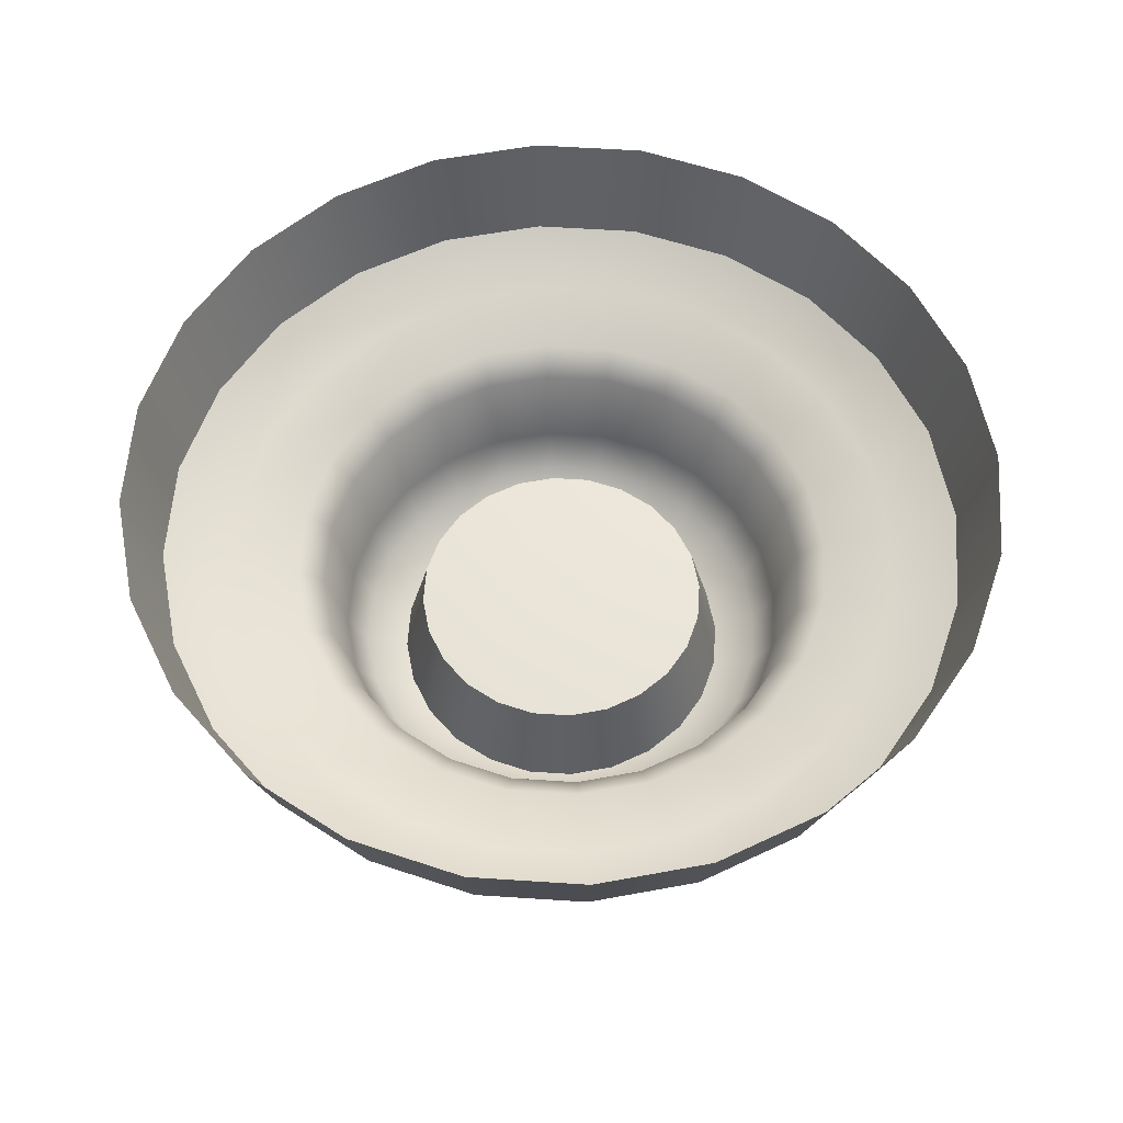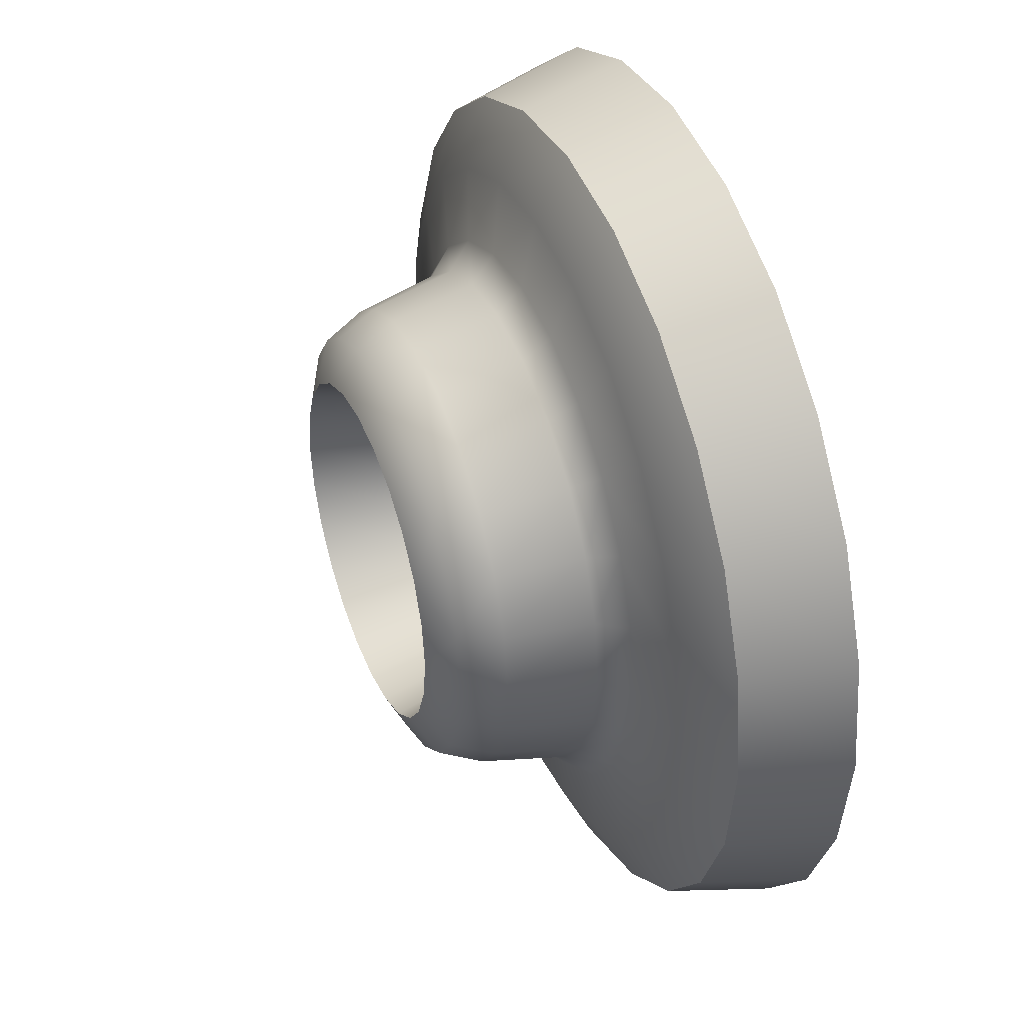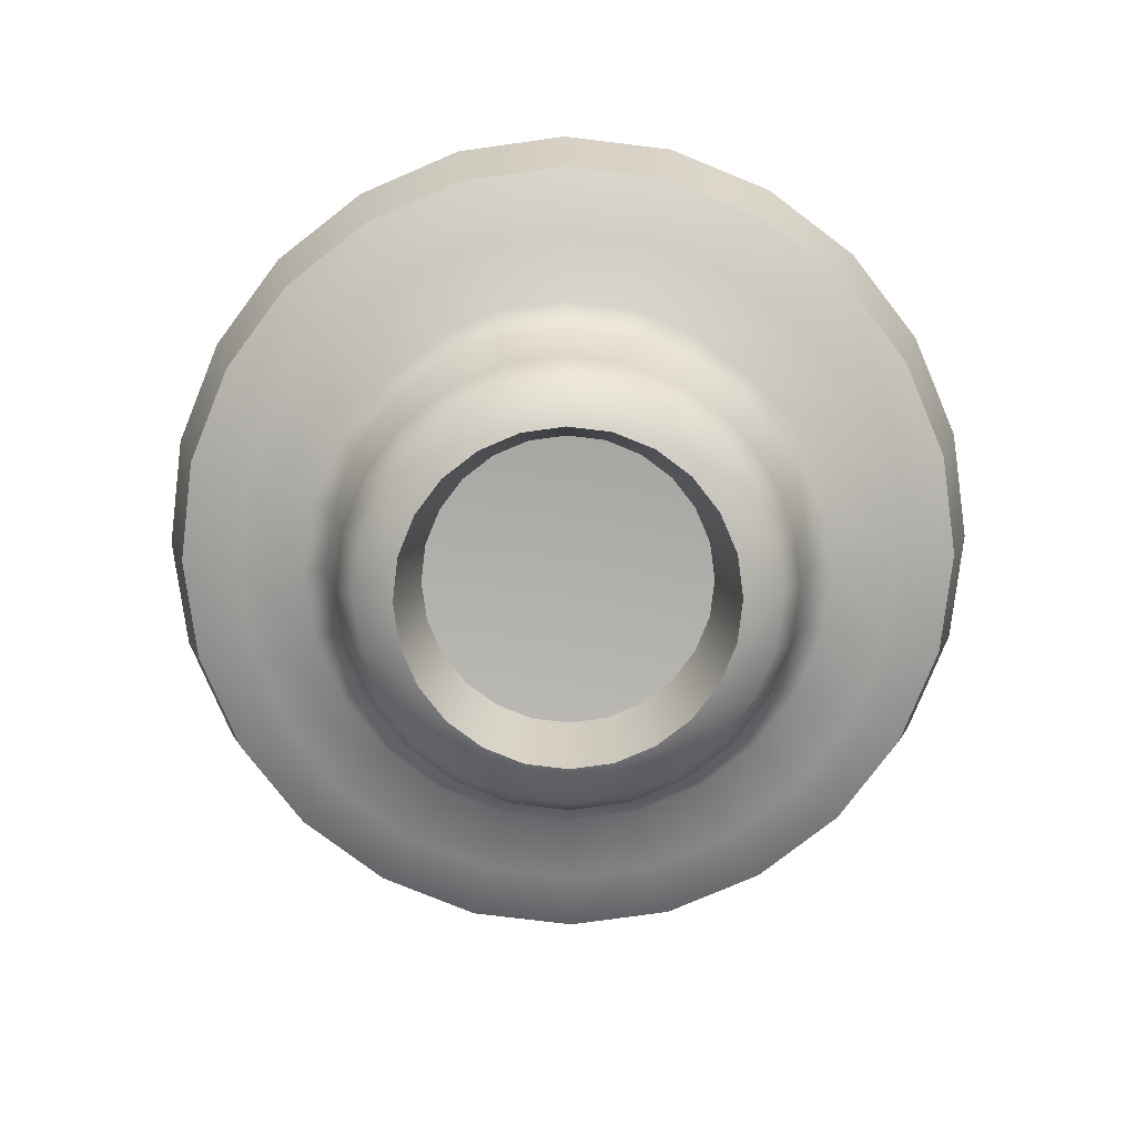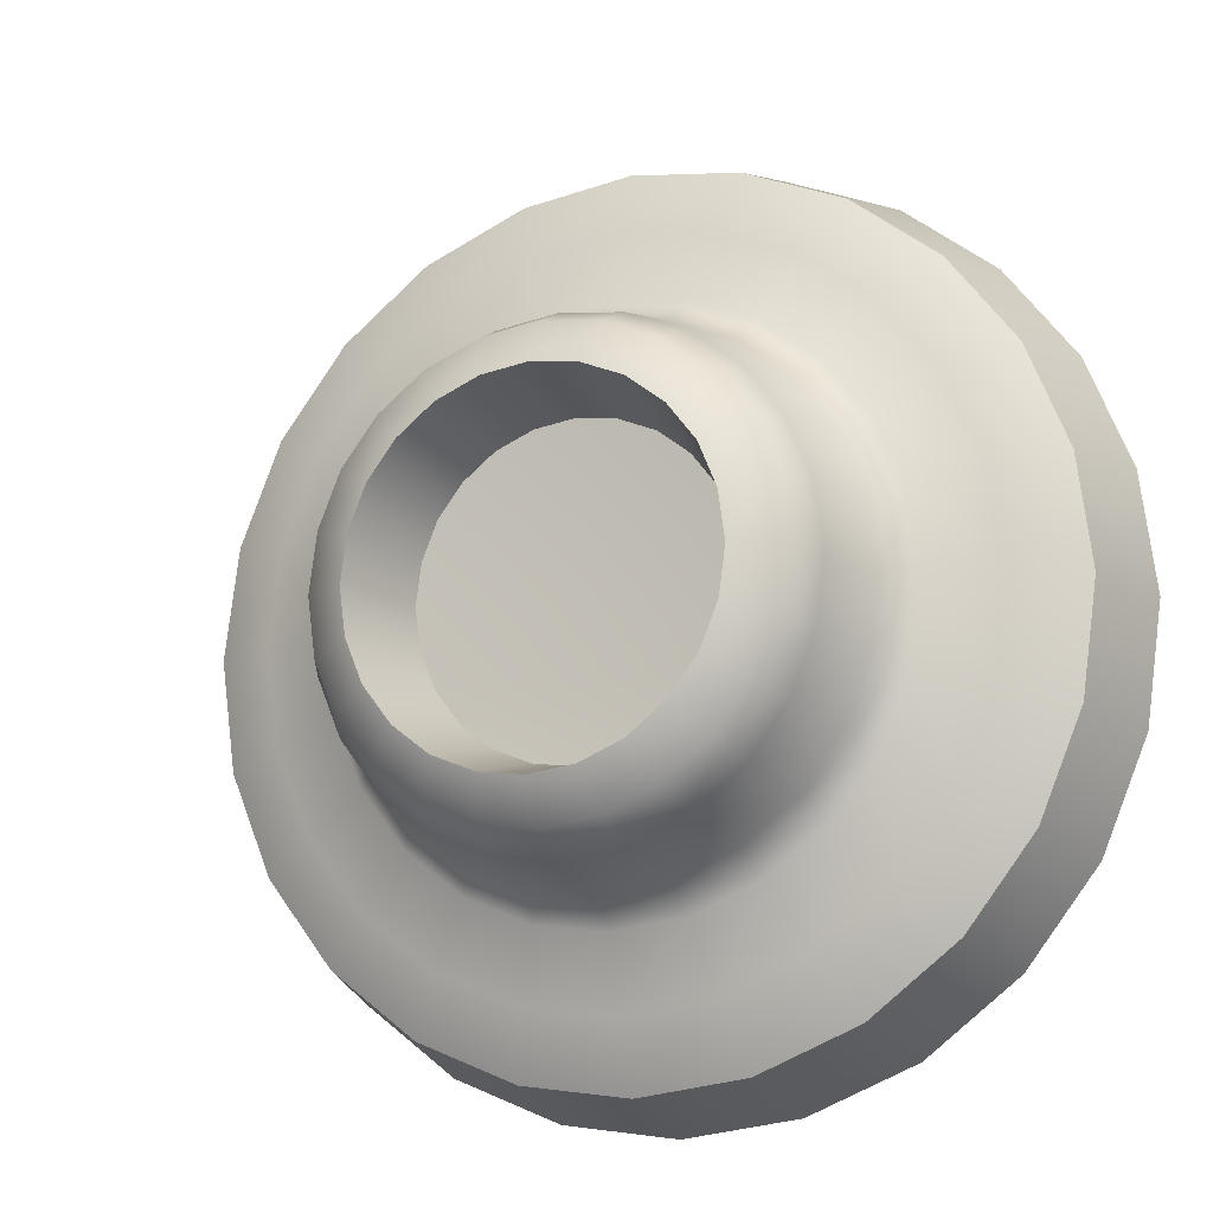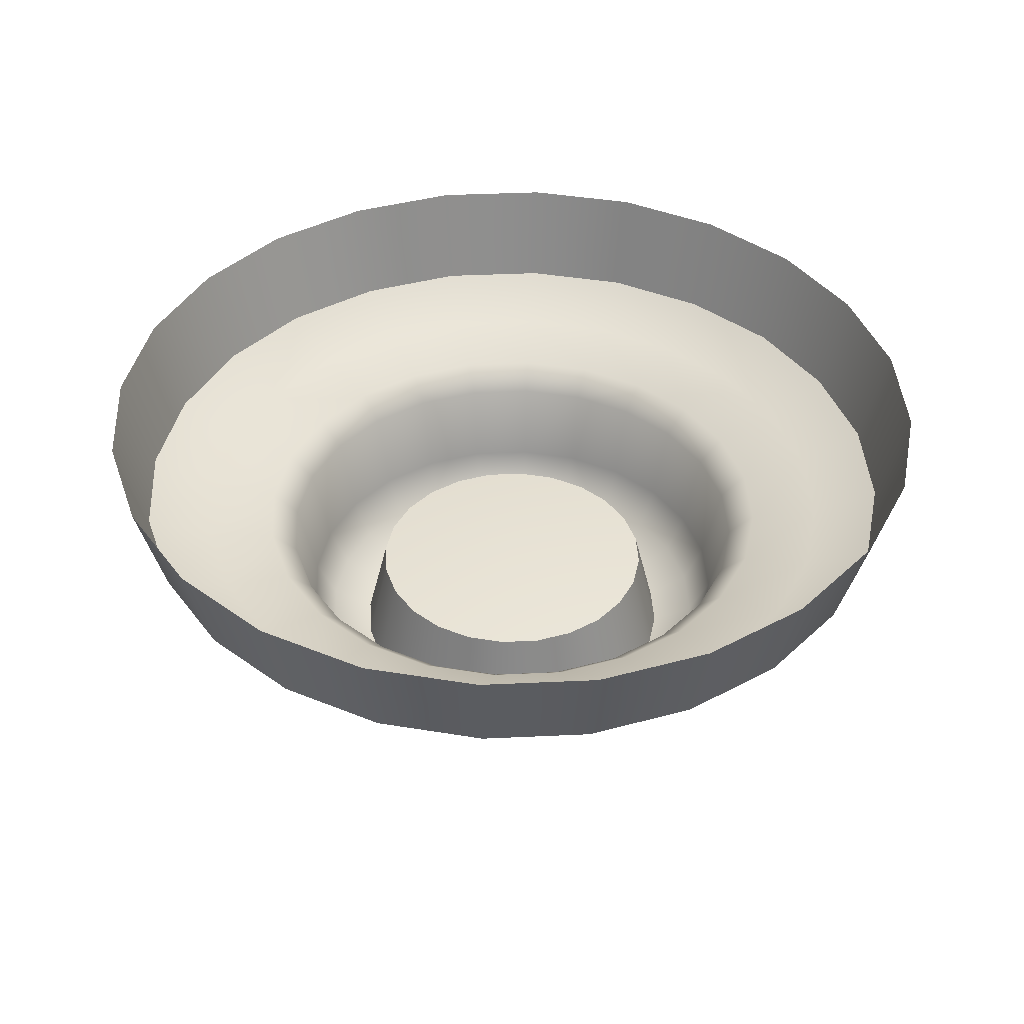
<metadata>
{"format":"obj","ext":"obj","renderer":"f3d","projection":"perspective","resolution":1024,"background":"white","views":[{"elev":58.4,"azim":-78.5,"up":"+Z"},{"elev":41.2,"azim":-111.9,"up":"+Y"},{"elev":-78.4,"azim":15.5,"up":"+Z"},{"elev":-13.6,"azim":-156.0,"up":"+Y"},{"elev":40.5,"azim":-100.9,"up":"+Z"}]}
</metadata>
<code>
v  -16.75 96.21 -10.51
v  -16.78 96.46 -10.51
v  -16.72 96.48 -10.27
v  -16.68 96.21 -10.27
v  -16.88 96.7 -10.51
v  -16.82 96.73 -10.27
v  -17.03 96.9 -10.51
v  -16.98 96.94 -10.27
v  -17.23 97.05 -10.51
v  -17.2 97.11 -10.27
v  -17.46 97.15 -10.51
v  -17.45 97.21 -10.27
v  -17.71 97.18 -10.51
v  -17.71 97.25 -10.27
v  -17.96 97.15 -10.51
v  -17.98 97.21 -10.27
v  -18.2 97.05 -10.51
v  -18.23 97.11 -10.27
v  -18.4 96.9 -10.51
v  -18.44 96.94 -10.27
v  -18.55 96.7 -10.51
v  -18.61 96.73 -10.27
v  -18.65 96.46 -10.51
v  -18.71 96.48 -10.27
v  -18.68 96.21 -10.51
v  -18.75 96.21 -10.27
v  -18.65 95.96 -10.51
v  -18.71 95.95 -10.27
v  -18.55 95.73 -10.51
v  -18.61 95.7 -10.27
v  -18.4 95.53 -10.51
v  -18.44 95.48 -10.27
v  -18.2 95.38 -10.51
v  -18.23 95.32 -10.27
v  -17.96 95.28 -10.51
v  -17.98 95.22 -10.27
v  -17.71 95.25 -10.51
v  -17.71 95.18 -10.27
v  -17.46 95.28 -10.51
v  -17.45 95.22 -10.27
v  -17.23 95.38 -10.51
v  -17.2 95.32 -10.27
v  -17.03 95.53 -10.51
v  -16.98 95.48 -10.27
v  -16.88 95.73 -10.51
v  -16.82 95.7 -10.27
v  -16.78 95.96 -10.51
v  -16.72 95.95 -10.27
v  -17.24 96.49 -10.87
v  -17.19 96.36 -10.87
v  -17.23 96.34 -10.97
v  -17.28 96.46 -10.97
v  -17.32 96.32 -11.01
v  -17.36 96.42 -11.01
v  -17.31 96.21 -11.01
v  -17.21 96.21 -10.97
v  -17.44 96.69 -10.87
v  -17.33 96.6 -10.87
v  -17.36 96.57 -10.97
v  -17.46 96.65 -10.97
v  -17.43 96.5 -11.01
v  -17.51 96.56 -11.01
v  -17.71 96.76 -10.87
v  -17.57 96.74 -10.87
v  -17.58 96.7 -10.97
v  -17.71 96.71 -10.97
v  -17.61 96.6 -11.01
v  -17.71 96.62 -11.01
v  -17.99 96.69 -10.87
v  -17.86 96.74 -10.87
v  -17.84 96.7 -10.97
v  -17.96 96.65 -10.97
v  -17.82 96.6 -11.01
v  -17.92 96.56 -11.01
v  -18.19 96.49 -10.87
v  -18.1 96.6 -10.87
v  -18.07 96.57 -10.97
v  -18.15 96.46 -10.97
v  -18 96.5 -11.01
v  -18.06 96.42 -11.01
v  -18.26 96.21 -10.87
v  -18.24 96.36 -10.87
v  -18.2 96.34 -10.97
v  -18.21 96.21 -10.97
v  -18.1 96.32 -11.01
v  -18.12 96.21 -11.01
v  -18.19 95.94 -10.87
v  -18.24 96.07 -10.87
v  -18.2 96.09 -10.97
v  -18.15 95.97 -10.97
v  -18.1 96.11 -11.01
v  -18.06 96.01 -11.01
v  -17.99 95.74 -10.87
v  -18.1 95.83 -10.87
v  -18.07 95.86 -10.97
v  -17.96 95.78 -10.97
v  -18 95.93 -11.01
v  -17.92 95.87 -11.01
v  -17.71 95.67 -10.87
v  -17.86 95.69 -10.87
v  -17.84 95.73 -10.97
v  -17.71 95.72 -10.97
v  -17.82 95.83 -11.01
v  -17.71 95.81 -11.01
v  -17.44 95.74 -10.87
v  -17.57 95.69 -10.87
v  -17.58 95.73 -10.97
v  -17.46 95.78 -10.97
v  -17.61 95.83 -11.01
v  -17.51 95.87 -11.01
v  -17.24 95.94 -10.87
v  -17.33 95.83 -10.87
v  -17.36 95.86 -10.97
v  -17.28 95.97 -10.97
v  -17.43 95.93 -11.01
v  -17.36 96.01 -11.01
v  -17.17 96.21 -10.87
v  -17.19 96.07 -10.87
v  -17.23 96.09 -10.97
v  -17.32 96.11 -11.01
v  -17.14 96.37 -10.68
v  -17.2 96.51 -10.68
v  -17.12 96.21 -10.68
v  -17.3 96.63 -10.68
v  -17.42 96.73 -10.68
v  -17.56 96.79 -10.68
v  -17.71 96.81 -10.68
v  -17.87 96.79 -10.68
v  -18.01 96.73 -10.68
v  -18.13 96.63 -10.68
v  -18.23 96.51 -10.68
v  -18.28 96.37 -10.68
v  -18.3 96.21 -10.68
v  -18.28 96.06 -10.68
v  -18.23 95.92 -10.68
v  -18.13 95.8 -10.68
v  -18.01 95.7 -10.68
v  -17.87 95.64 -10.68
v  -17.71 95.62 -10.68
v  -17.56 95.64 -10.68
v  -17.42 95.7 -10.68
v  -17.3 95.8 -10.68
v  -17.2 95.92 -10.68
v  -17.14 96.06 -10.68
v  -17.01 96.62 -10.59
v  -16.93 96.43 -10.59
v  -17.09 96.38 -10.62
v  -17.15 96.54 -10.62
v  -16.9 96.21 -10.59
v  -17.06 96.21 -10.62
v  -16.93 96 -10.59
v  -17.09 96.05 -10.62
v  -17.01 95.81 -10.59
v  -17.15 95.89 -10.62
v  -17.14 95.64 -10.59
v  -17.25 95.75 -10.62
v  -17.31 95.51 -10.59
v  -17.39 95.65 -10.62
v  -17.5 95.43 -10.59
v  -17.55 95.59 -10.62
v  -17.71 95.4 -10.59
v  -17.71 95.56 -10.62
v  -17.92 95.43 -10.59
v  -17.88 95.59 -10.62
v  -18.12 95.51 -10.59
v  -18.04 95.65 -10.62
v  -18.29 95.64 -10.59
v  -18.17 95.75 -10.62
v  -18.42 95.81 -10.59
v  -18.28 95.89 -10.62
v  -18.5 96 -10.59
v  -18.34 96.05 -10.62
v  -18.53 96.21 -10.59
v  -18.37 96.21 -10.62
v  -18.5 96.43 -10.59
v  -18.34 96.38 -10.62
v  -18.42 96.62 -10.59
v  -18.28 96.54 -10.62
v  -18.29 96.79 -10.59
v  -18.17 96.67 -10.62
v  -18.12 96.92 -10.59
v  -18.04 96.78 -10.62
v  -17.92 97 -10.59
v  -17.88 96.84 -10.62
v  -17.71 97.03 -10.59
v  -17.71 96.87 -10.62
v  -17.5 97 -10.59
v  -17.55 96.84 -10.62
v  -17.31 96.92 -10.59
v  -17.39 96.78 -10.62
v  -17.14 96.79 -10.59
v  -17.25 96.67 -10.62
v  -17.36 96.21 -10.79
v  -17.38 96.31 -10.79
v  -17.41 96.39 -10.79
v  -17.47 96.46 -10.79
v  -17.54 96.52 -10.79
v  -17.62 96.55 -10.79
v  -17.71 96.57 -10.79
v  -17.8 96.55 -10.79
v  -17.89 96.52 -10.79
v  -17.96 96.46 -10.79
v  -18.02 96.39 -10.79
v  -18.05 96.31 -10.79
v  -18.06 96.21 -10.79
v  -18.05 96.12 -10.79
v  -18.02 96.04 -10.79
v  -17.96 95.97 -10.79
v  -17.89 95.91 -10.79
v  -17.8 95.88 -10.79
v  -17.71 95.86 -10.79
v  -17.62 95.88 -10.79
v  -17.54 95.91 -10.79
v  -17.47 95.97 -10.79
v  -17.41 96.04 -10.79
v  -17.38 96.12 -10.79
v  -17.71 96.21 -10.77
v  -16.81 96.46 -10.53
v  -16.9 96.68 -10.53
v  -16.81 95.97 -10.53
v  -16.78 96.21 -10.53
v  -17.05 95.55 -10.53
v  -16.9 95.75 -10.53
v  -17.47 95.31 -10.53
v  -17.25 95.4 -10.53
v  -17.96 95.31 -10.53
v  -17.71 95.28 -10.53
v  -18.38 95.55 -10.53
v  -18.18 95.4 -10.53
v  -18.62 95.97 -10.53
v  -18.52 95.75 -10.53
v  -18.62 96.46 -10.53
v  -18.65 96.21 -10.53
v  -18.38 96.88 -10.53
v  -18.52 96.68 -10.53
v  -17.96 97.12 -10.53
v  -18.18 97.03 -10.53
v  -17.47 97.12 -10.53
v  -17.71 97.15 -10.53
v  -17.05 96.88 -10.53
v  -17.25 97.03 -10.53
g sponza_271
f 1 2 3
f 1 3 4
f 2 5 6
f 2 6 3
f 5 7 8
f 5 8 6
f 7 9 10
f 7 10 8
f 9 11 12
f 9 12 10
f 11 13 14
f 11 14 12
f 13 15 16
f 13 16 14
f 15 17 18
f 15 18 16
f 17 19 20
f 17 20 18
f 19 21 22
f 19 22 20
f 21 23 24
f 21 24 22
f 23 25 26
f 23 26 24
f 25 27 28
f 25 28 26
f 27 29 30
f 27 30 28
f 29 31 32
f 29 32 30
f 31 33 34
f 31 34 32
f 33 35 36
f 33 36 34
f 35 37 38
f 35 38 36
f 37 39 40
f 37 40 38
f 39 41 42
f 39 42 40
f 41 43 44
f 41 44 42
f 43 45 46
f 43 46 44
f 45 47 48
f 45 48 46
f 47 1 4
f 47 4 48
f 49 50 51
f 49 51 52
f 51 53 54
f 51 54 52
f 55 53 51
f 55 51 56
f 57 58 59
f 57 59 60
f 59 61 62
f 59 62 60
f 54 61 59
f 54 59 52
f 63 64 65
f 63 65 66
f 65 67 68
f 65 68 66
f 62 67 65
f 62 65 60
f 69 70 71
f 69 71 72
f 71 73 74
f 71 74 72
f 68 73 71
f 68 71 66
f 75 76 77
f 75 77 78
f 77 79 80
f 77 80 78
f 74 79 77
f 74 77 72
f 81 82 83
f 81 83 84
f 83 85 86
f 83 86 84
f 80 85 83
f 80 83 78
f 87 88 89
f 87 89 90
f 89 91 92
f 89 92 90
f 86 91 89
f 86 89 84
f 93 94 95
f 93 95 96
f 95 97 98
f 95 98 96
f 92 97 95
f 92 95 90
f 99 100 101
f 99 101 102
f 101 103 104
f 101 104 102
f 98 103 101
f 98 101 96
f 105 106 107
f 105 107 108
f 107 109 110
f 107 110 108
f 104 109 107
f 104 107 102
f 111 112 113
f 111 113 114
f 113 115 116
f 113 116 114
f 110 115 113
f 110 113 108
f 117 118 119
f 117 119 56
f 119 120 55
f 119 55 56
f 116 120 119
f 116 119 114
f 121 50 49
f 121 49 122
f 50 121 123
f 50 123 117
f 124 58 57
f 124 57 125
f 58 124 122
f 58 122 49
f 126 64 63
f 126 63 127
f 64 126 125
f 64 125 57
f 128 70 69
f 128 69 129
f 70 128 127
f 70 127 63
f 130 76 75
f 130 75 131
f 76 130 129
f 76 129 69
f 132 82 81
f 132 81 133
f 82 132 131
f 82 131 75
f 134 88 87
f 134 87 135
f 88 134 133
f 88 133 81
f 136 94 93
f 136 93 137
f 94 136 135
f 94 135 87
f 138 100 99
f 138 99 139
f 100 138 137
f 100 137 93
f 140 106 105
f 140 105 141
f 106 140 139
f 106 139 99
f 142 112 111
f 142 111 143
f 112 142 141
f 112 141 105
f 144 118 117
f 144 117 123
f 118 144 143
f 118 143 111
f 145 146 147
f 145 147 148
f 146 149 150
f 146 150 147
f 149 151 152
f 149 152 150
f 151 153 154
f 151 154 152
f 153 155 156
f 153 156 154
f 155 157 158
f 155 158 156
f 157 159 160
f 157 160 158
f 159 161 162
f 159 162 160
f 161 163 164
f 161 164 162
f 163 165 166
f 163 166 164
f 165 167 168
f 165 168 166
f 167 169 170
f 167 170 168
f 169 171 172
f 169 172 170
f 171 173 174
f 171 174 172
f 173 175 176
f 173 176 174
f 175 177 178
f 175 178 176
f 177 179 180
f 177 180 178
f 179 181 182
f 179 182 180
f 181 183 184
f 181 184 182
f 183 185 186
f 183 186 184
f 185 187 188
f 185 188 186
f 187 189 190
f 187 190 188
f 189 191 192
f 189 192 190
f 191 145 148
f 191 148 192
f 193 194 53
f 193 53 55
f 194 195 54
f 194 54 53
f 195 196 61
f 195 61 54
f 196 197 62
f 196 62 61
f 197 198 67
f 197 67 62
f 198 199 68
f 198 68 67
f 199 200 73
f 199 73 68
f 200 201 74
f 200 74 73
f 201 202 79
f 201 79 74
f 202 203 80
f 202 80 79
f 203 204 85
f 203 85 80
f 204 205 86
f 204 86 85
f 205 206 91
f 205 91 86
f 206 207 92
f 206 92 91
f 207 208 97
f 207 97 92
f 208 209 98
f 208 98 97
f 209 210 103
f 209 103 98
f 210 211 104
f 210 104 103
f 211 212 109
f 211 109 104
f 212 213 110
f 212 110 109
f 213 214 115
f 213 115 110
f 214 215 116
f 214 116 115
f 215 216 120
f 215 120 116
f 216 193 55
f 216 55 120
f 193 217 194
f 194 217 195
f 195 217 196
f 196 217 197
f 197 217 198
f 198 217 199
f 199 217 200
f 200 217 201
f 201 217 202
f 202 217 203
f 203 217 204
f 204 217 205
f 205 217 206
f 206 217 207
f 207 217 208
f 208 217 209
f 209 217 210
f 210 217 211
f 211 217 212
f 212 217 213
f 213 217 214
f 214 217 215
f 215 217 216
f 216 217 193
f 2 218 219
f 2 219 5
f 47 220 221
f 47 221 1
f 43 222 223
f 43 223 45
f 39 224 225
f 39 225 41
f 35 226 227
f 35 227 37
f 31 228 229
f 31 229 33
f 27 230 231
f 27 231 29
f 23 232 233
f 23 233 25
f 19 234 235
f 19 235 21
f 15 236 237
f 15 237 17
f 11 238 239
f 11 239 13
f 7 240 241
f 7 241 9
f 145 191 240
f 145 240 219
f 191 189 241
f 191 241 240
f 189 187 238
f 189 238 241
f 185 183 236
f 185 236 239
f 181 179 234
f 181 234 237
f 177 175 232
f 177 232 235
f 173 171 230
f 173 230 233
f 169 167 228
f 169 228 231
f 165 163 226
f 165 226 229
f 161 159 224
f 161 224 227
f 157 155 222
f 157 222 225
f 153 151 220
f 153 220 223
f 149 146 218
f 149 218 221
f 221 220 151
f 221 151 149
f 223 222 155
f 223 155 153
f 225 224 159
f 225 159 157
f 227 226 163
f 227 163 161
f 229 228 167
f 229 167 165
f 231 230 171
f 231 171 169
f 233 232 175
f 233 175 173
f 235 234 179
f 235 179 177
f 237 236 183
f 237 183 181
f 239 238 187
f 239 187 185
f 219 218 146
f 219 146 145
f 218 2 1
f 218 1 221
f 220 47 45
f 220 45 223
f 222 43 41
f 222 41 225
f 224 39 37
f 224 37 227
f 226 35 33
f 226 33 229
f 228 31 29
f 228 29 231
f 230 27 25
f 230 25 233
f 232 23 21
f 232 21 235
f 234 19 17
f 234 17 237
f 236 15 13
f 236 13 239
f 238 11 9
f 238 9 241
f 240 7 5
f 240 5 219
f 51 50 117
f 51 117 56
f 59 58 49
f 59 49 52
f 65 64 57
f 65 57 60
f 71 70 63
f 71 63 66
f 77 76 69
f 77 69 72
f 83 82 75
f 83 75 78
f 89 88 81
f 89 81 84
f 95 94 87
f 95 87 90
f 101 100 93
f 101 93 96
f 107 106 99
f 107 99 102
f 113 112 105
f 113 105 108
f 119 118 111
f 119 111 114
f 122 148 147
f 122 147 121
f 121 147 150
f 121 150 123
f 125 190 192
f 125 192 124
f 124 192 148
f 124 148 122
f 127 186 188
f 127 188 126
f 126 188 190
f 126 190 125
f 129 182 184
f 129 184 128
f 128 184 186
f 128 186 127
f 131 178 180
f 131 180 130
f 130 180 182
f 130 182 129
f 133 174 176
f 133 176 132
f 132 176 178
f 132 178 131
f 135 170 172
f 135 172 134
f 134 172 174
f 134 174 133
f 137 166 168
f 137 168 136
f 136 168 170
f 136 170 135
f 139 162 164
f 139 164 138
f 138 164 166
f 138 166 137
f 141 158 160
f 141 160 140
f 140 160 162
f 140 162 139
f 143 154 156
f 143 156 142
f 142 156 158
f 142 158 141
f 123 150 152
f 123 152 144
f 144 152 154
f 144 154 143

</code>
